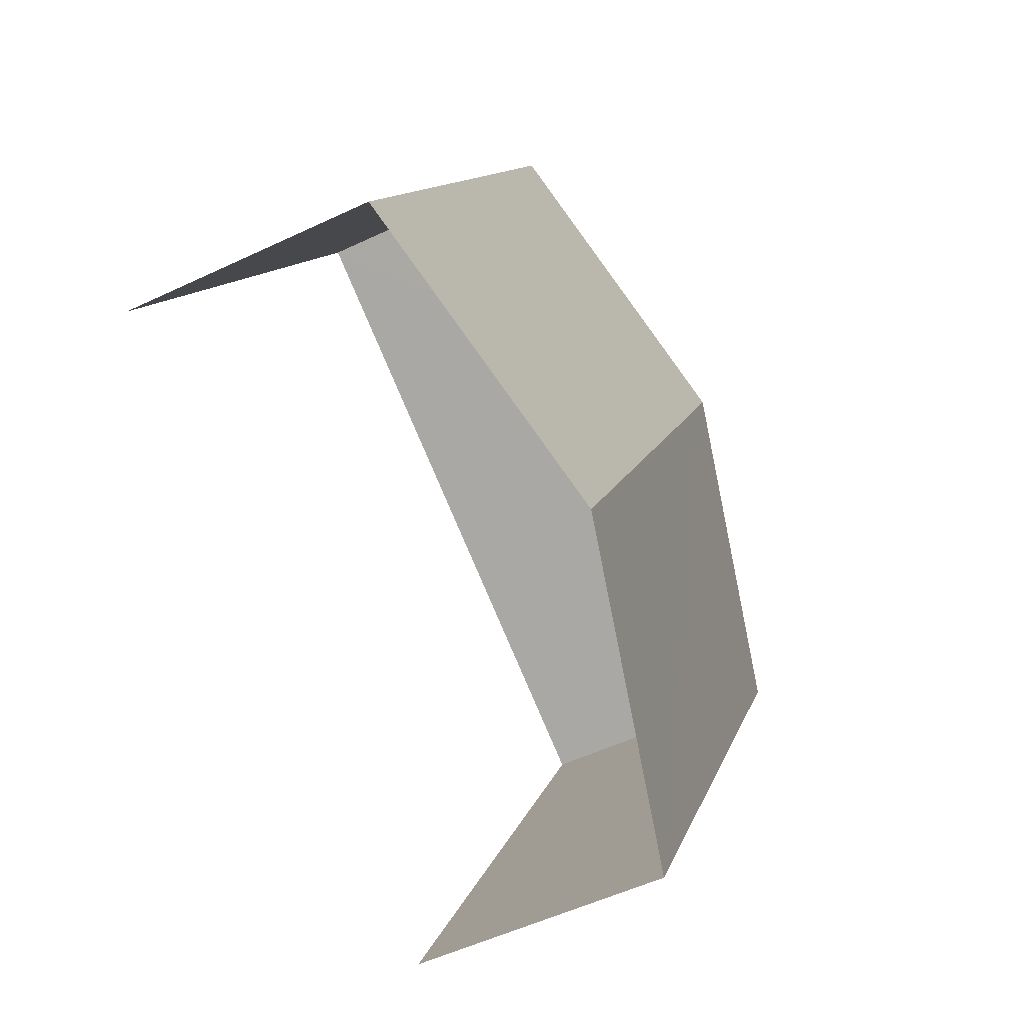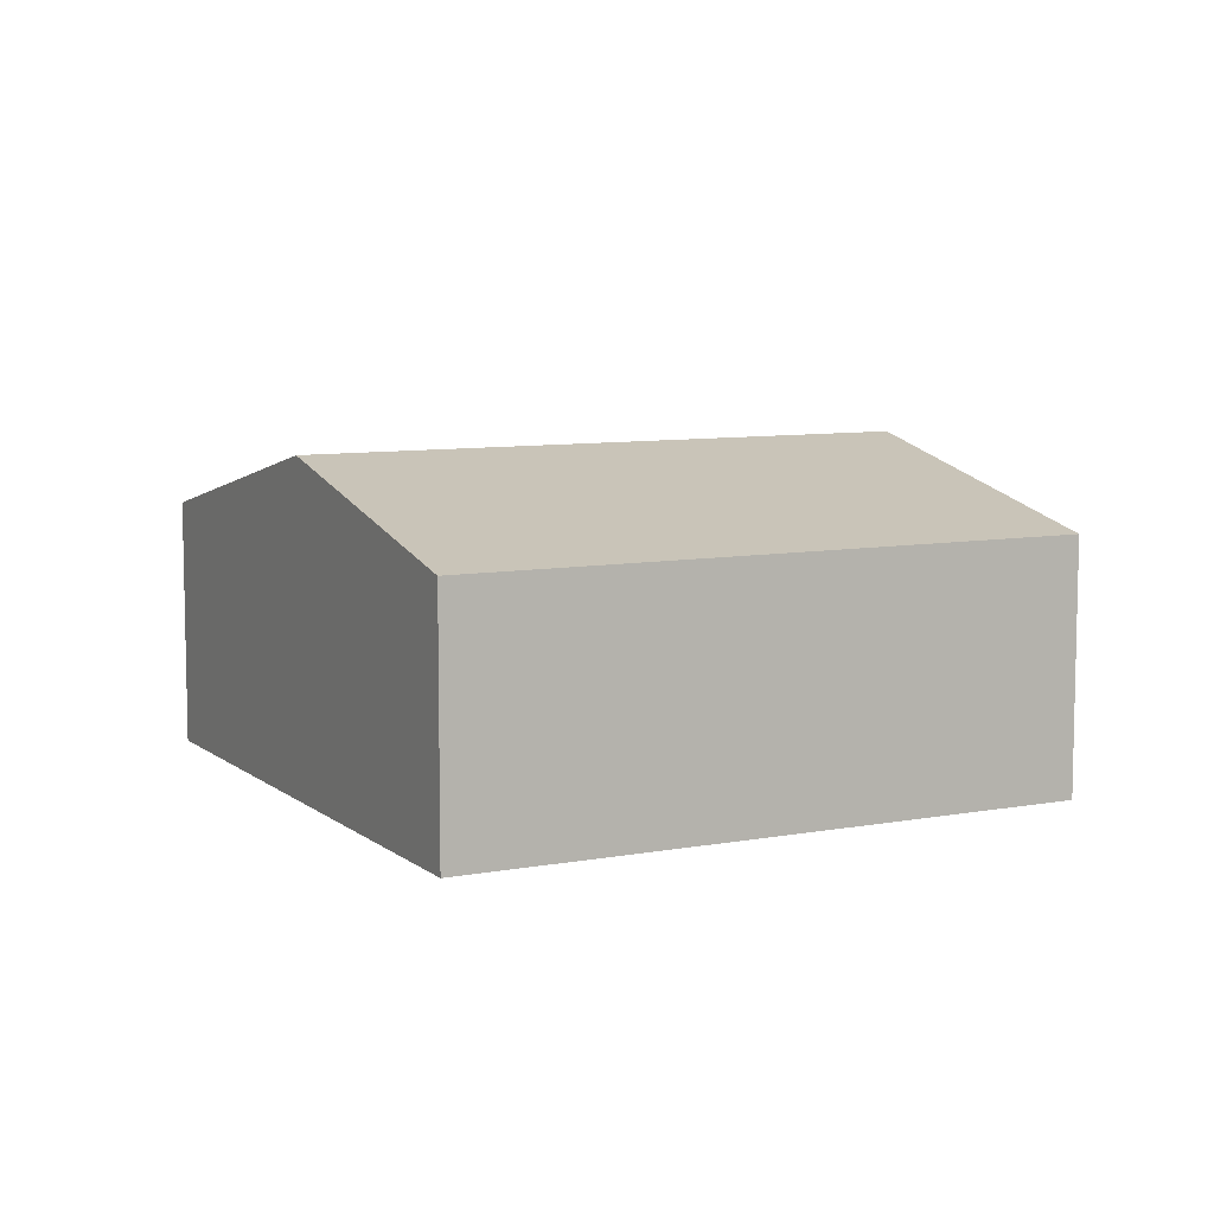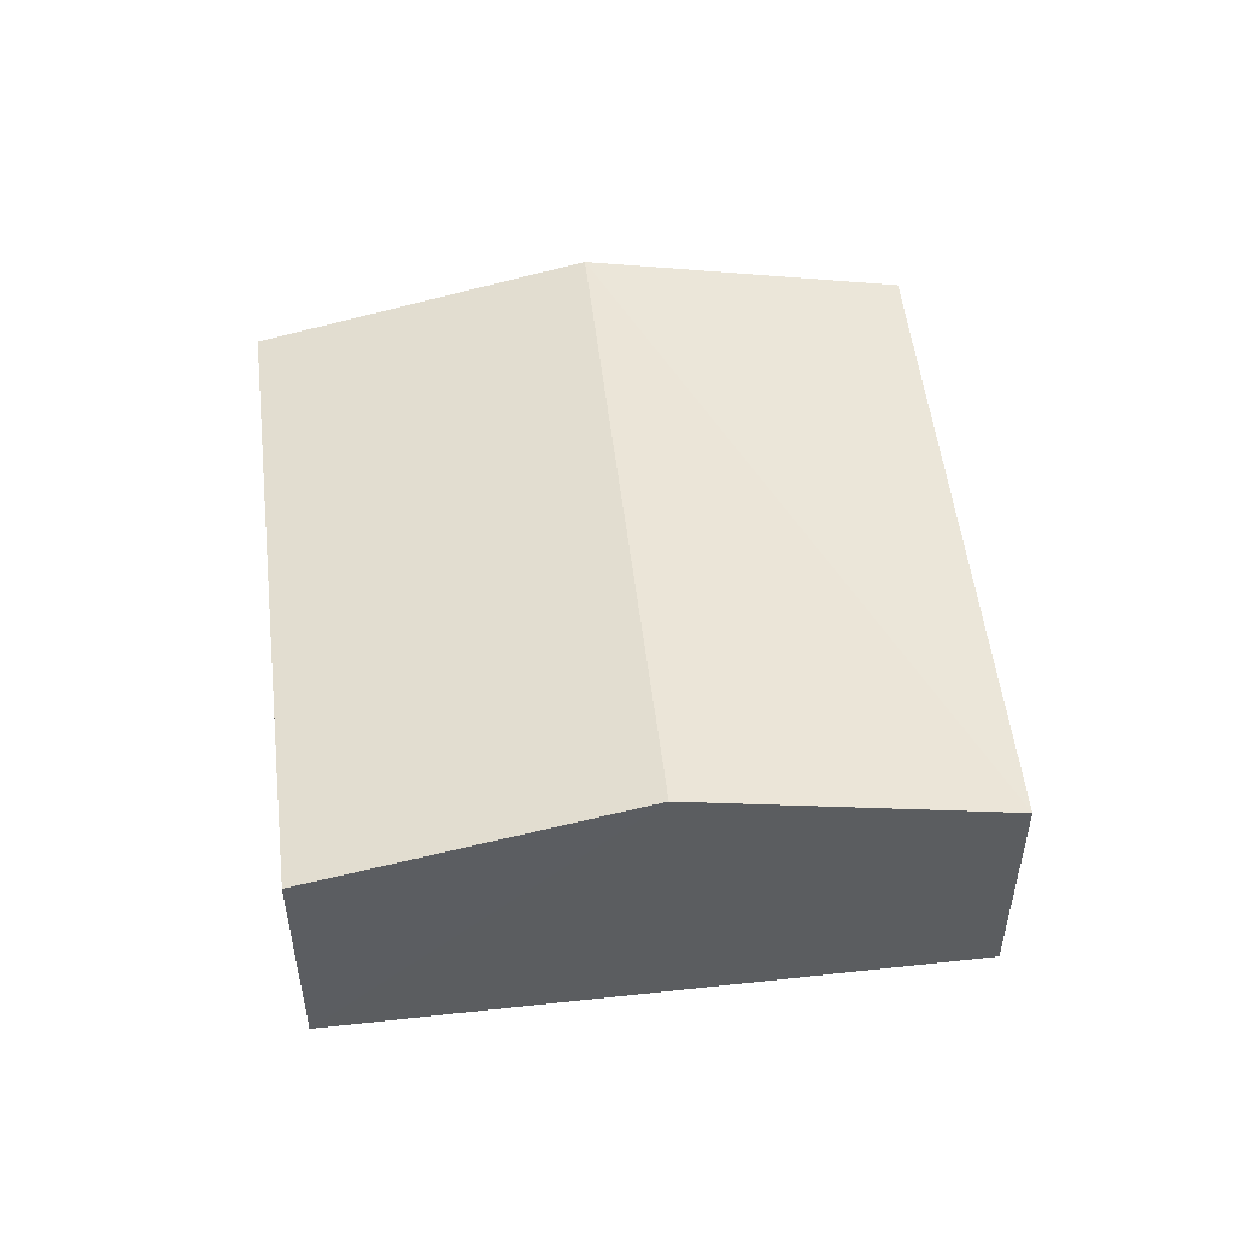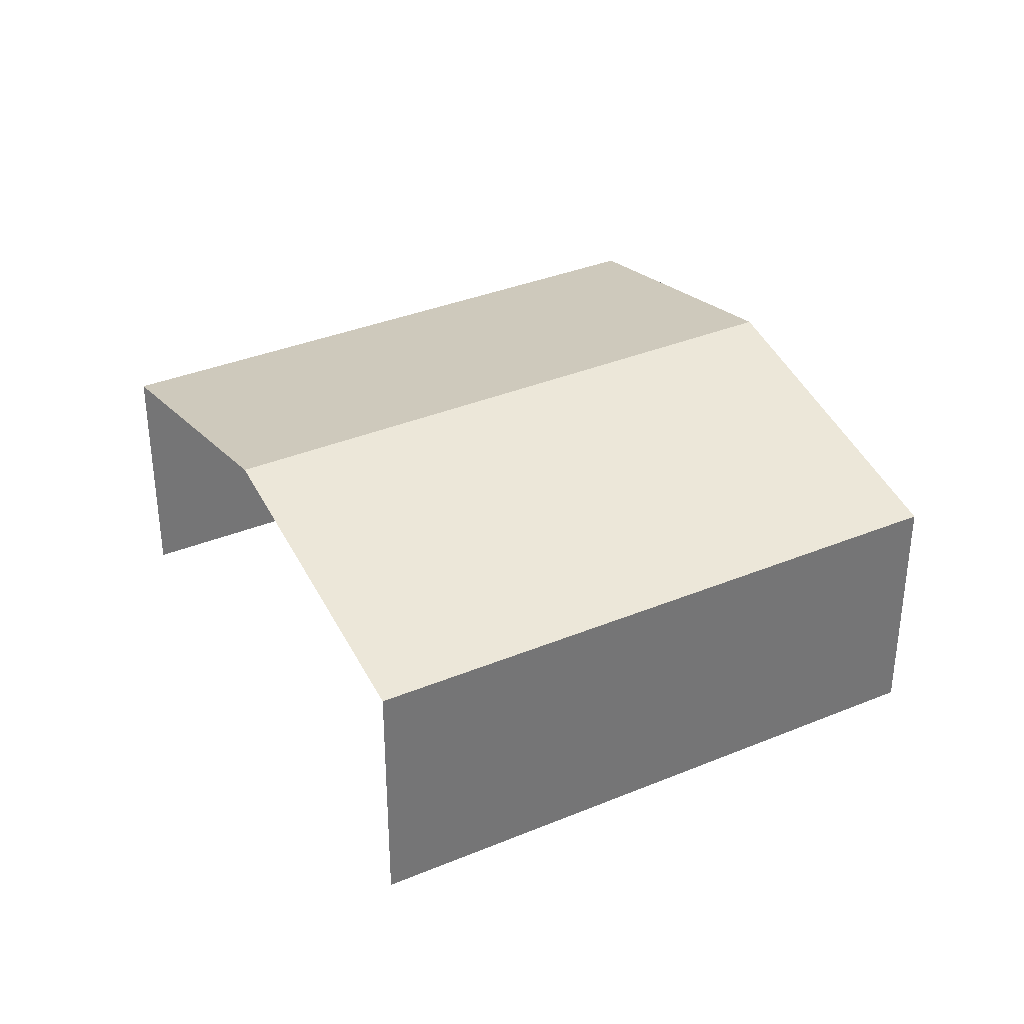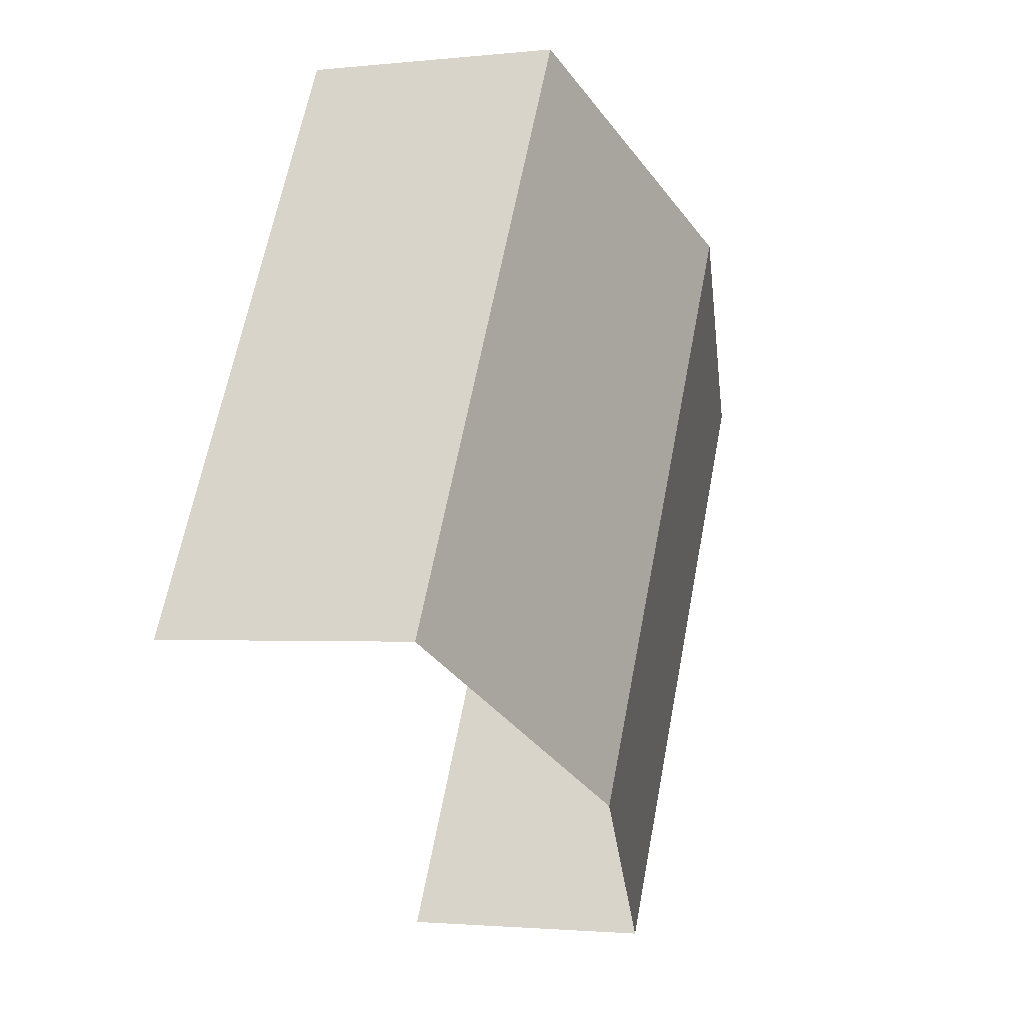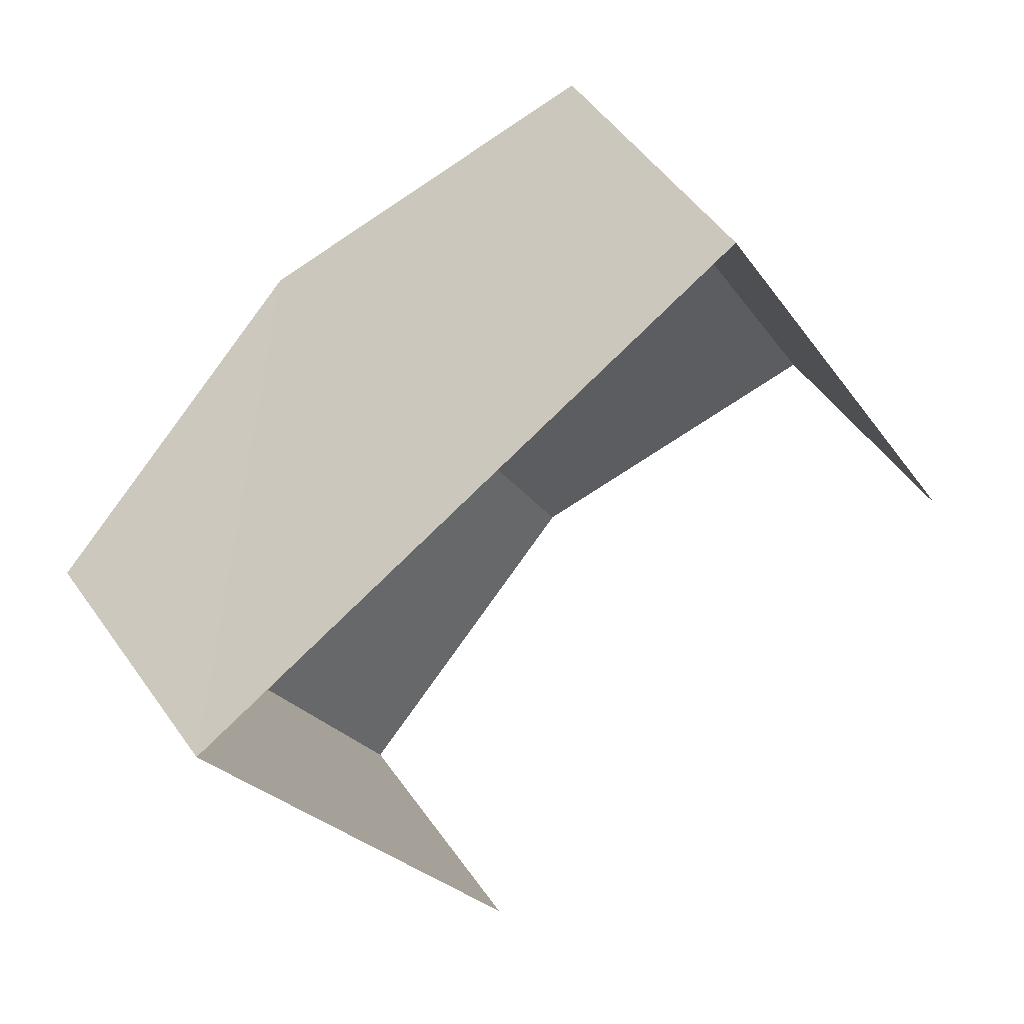
<metadata>
{"format":"obj","ext":"obj","renderer":"f3d","projection":"perspective","resolution":1024,"background":"white","views":[{"elev":-52.1,"azim":-62.7,"up":"+Y"},{"elev":8.2,"azim":-146.9,"up":"+Z"},{"elev":52.7,"azim":143.6,"up":"+Z"},{"elev":35.5,"azim":31.7,"up":"+Z"},{"elev":-1.2,"azim":-68.3,"up":"+Y"},{"elev":50.0,"azim":146.3,"up":"+Y"}]}
</metadata>
<code>
v -2.208e+05 -1.253e+05 25.82
v -2.208e+05 -1.253e+05 25.82
v -2.208e+05 -1.253e+05 25.82
v -2.208e+05 -1.253e+05 25.82
v -2.208e+05 -1.253e+05 27.89
v -2.208e+05 -1.253e+05 27.89
v -2.208e+05 -1.253e+05 28.5
v -2.208e+05 -1.253e+05 28.5
v -2.208e+05 -1.253e+05 27.89
v -2.208e+05 -1.253e+05 27.89
f 1 2 3
f 4 1 3
f 10 2 8
f 2 1 8
f 1 5 8
f 5 6 7
f 8 5 7
f 9 10 8
f 7 9 8
f 9 3 2
f 10 9 2
f 6 1 4
f 6 5 1
f 6 4 7
f 4 3 7
f 3 9 7

</code>
